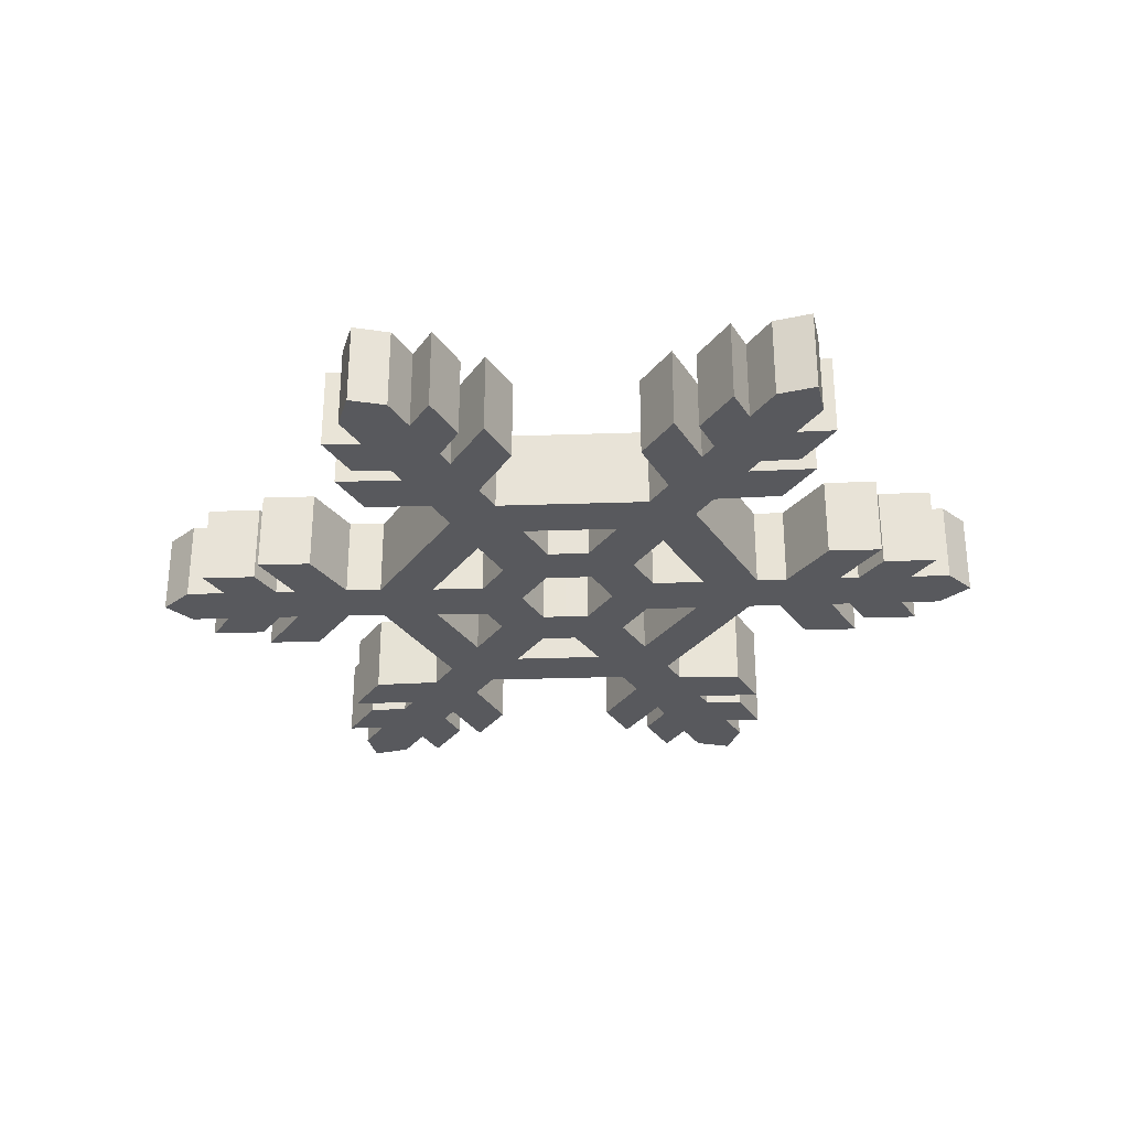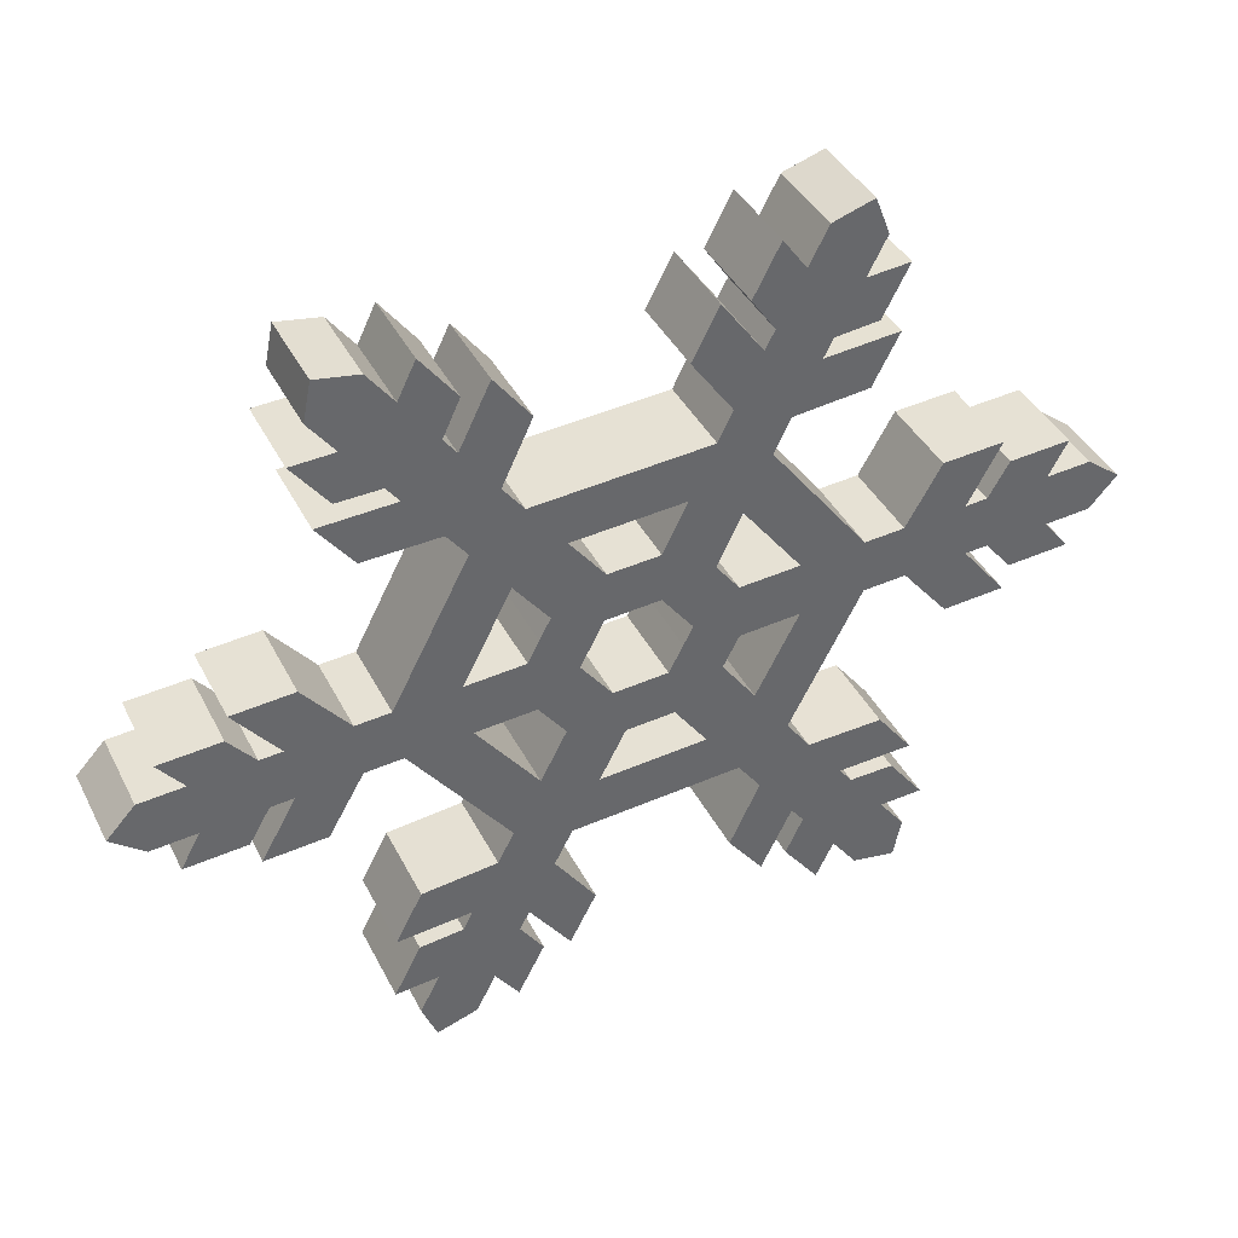
<metadata>
{"format":"obj","ext":"obj","renderer":"f3d","projection":"perspective","resolution":1024,"background":"white","views":[{"elev":-29.8,"azim":-124.5,"up":"+Y"},{"elev":39.6,"azim":-24.8,"up":"+Z"}]}
</metadata>
<code>
o Snowflakesat
v -0.09206 -0.0283 0.03887
v -0.09206 0.0283 0.03887
v -0.07655 -0.0283 0.06881
v -0.07655 0.0283 0.06881
v -0.05403 -0.0283 0.03976
v -0.05403 0.0283 0.03976
v -0.06122 -0.0283 0.02592
v -0.06122 0.0283 0.02592
v -0.06851 -0.0283 0.01203
v -0.06851 0.0283 0.01203
v -0.1076 -0.0283 0.00907
v -0.1076 0.0283 0.00907
v 0.04433 -0.0283 -0.0874
v 0.04433 0.0283 -0.0874
v -0.02508 -0.0283 -0.09267
v -0.02508 0.0283 -0.09267
v -0.008244 -0.0283 -0.06041
v -0.008244 0.0283 -0.06041
v 0.02306 -0.0283 -0.05802
v 0.02306 0.0283 -0.05802
v 0.06365 -0.0283 0.07473
v 0.06365 0.0283 0.07473
v 0.1019 -0.0283 0.02479
v 0.1019 0.0283 0.02479
v 0.0627 -0.0283 0.0219
v 0.0627 0.0283 0.0219
v 0.04759 -0.0283 0.04164
v 0.04759 0.0283 0.04164
v 0.07557 -0.0283 -0.06456
v 0.07557 0.0283 -0.06456
v 0.05369 -0.0283 -0.03432
v 0.05369 0.0283 -0.03432
v 0.06159 -0.0283 -0.01923
v 0.06159 0.0283 -0.01923
v 0.06232 -0.0283 -0.01787
v 0.06232 0.0283 -0.01787
v 0.06406 -0.0283 -0.01438
v 0.06406 0.0283 -0.01438
v 0.1032 -0.0283 -0.01137
v 0.1032 0.0283 -0.01137
v -0.02168 -0.0283 0.0268
v -0.02168 0.0283 0.0268
v -0.003953 -0.0283 0.02815
v -0.003953 0.0283 0.02815
v 0.01378 -0.0283 0.0295
v 0.01378 0.0283 0.0295
v 0.02385 -0.0283 0.01622
v 0.02385 0.0283 0.01622
v 0.03402 -0.0283 0.003035
v 0.03402 0.0283 0.003035
v 0.02792 -0.0283 -0.008719
v 0.02792 0.0283 -0.008719
v 0.01876 -0.0283 -0.02615
v 0.01876 0.0283 -0.02615
v -0.02916 -0.0283 0.01222
v -0.02916 0.0283 0.01222
v -0.03664 -0.0283 -0.002315
v -0.03664 0.0283 -0.002315
v -0.02664 -0.0283 -0.01554
v -0.02664 0.0283 -0.01554
v -0.01649 -0.0283 -0.02872
v -0.01649 0.0283 -0.02872
v -0.06234 -0.0283 -0.07934
v -0.06234 0.0283 -0.07934
v -0.1023 -0.0283 -0.0269
v -0.1023 0.0283 -0.0269
v -0.06318 -0.0283 -0.02394
v -0.06318 0.0283 -0.02394
v -0.04551 -0.0283 -0.04714
v -0.04551 0.0283 -0.04714
v 0.02944 -0.0283 0.09391
v 0.02944 0.0283 0.09391
v 0.01364 -0.0283 0.06171
v 0.01364 0.0283 0.06171
v -0.002898 -0.0283 0.06047
v -0.002898 0.0283 0.06047
v -0.02017 -0.0283 0.05919
v -0.02017 0.0283 0.05919
v -0.04301 -0.0283 0.0885
v -0.04301 0.0283 0.0885
v -0.18 0.0283 0.2351
v -0.18 -0.0283 0.2351
v -0.1522 0.0283 0.2306
v -0.1522 -0.0283 0.2306
v -0.185 0.0283 0.2099
v -0.185 -0.0283 0.2099
v -0.1683 0.0283 0.188
v -0.1683 -0.0283 0.188
v -0.1962 0.0283 0.1865
v -0.1962 -0.0283 0.1865
v -0.1735 0.0283 0.1567
v -0.1735 -0.0283 0.1567
v -0.1451 0.0283 0.1577
v -0.1451 -0.0283 0.1577
v -0.1367 0.0283 0.1467
v -0.1367 -0.0283 0.1467
v -0.1854 0.0283 0.1441
v -0.1854 -0.0283 0.1441
v -0.1627 0.0283 0.1144
v -0.1627 -0.0283 0.1144
v -0.1135 0.0283 0.1164
v -0.1135 -0.0283 0.1164
v -0.1005 0.0283 0.09963
v -0.1005 -0.0283 0.09963
v -0.1493 0.0283 0.005996
v -0.1493 -0.0283 0.005996
v -0.1719 0.0283 0.004224
v -0.1719 -0.0283 0.004224
v -0.2014 0.0283 0.03995
v -0.2014 -0.0283 0.03995
v -0.2411 0.0283 0.03686
v -0.2411 -0.0283 0.03686
v -0.2125 0.0283 0.001207
v -0.2125 -0.0283 0.001207
v -0.227 0.0283 8.6e-05
v -0.227 -0.0283 8.6e-05
v -0.2442 0.0283 0.02058
v -0.2442 -0.0283 0.02058
v -0.284 0.0283 0.01763
v -0.284 -0.0283 0.01763
v -0.2676 0.0283 -0.002931
v -0.2676 -0.0283 -0.002931
v -0.2968 0.0283 -0.005141
v -0.2968 -0.0283 -0.005141
v -0.315 0.0283 -0.02469
v -0.315 -0.0283 -0.02469
v -0.2936 0.0283 -0.0413
v -0.2936 -0.0283 -0.0413
v -0.2643 0.0283 -0.03904
v -0.2643 -0.0283 -0.03904
v -0.2767 0.0283 -0.06179
v -0.2767 -0.0283 -0.06179
v -0.237 0.0283 -0.05884
v -0.237 -0.0283 -0.05884
v -0.2238 0.0283 -0.03601
v -0.2238 -0.0283 -0.03601
v -0.2091 0.0283 -0.03495
v -0.2091 -0.0283 -0.03495
v -0.231 0.0283 -0.07456
v -0.231 -0.0283 -0.07456
v -0.1913 0.0283 -0.07154
v -0.1913 -0.0283 -0.07154
v -0.1685 0.0283 -0.03192
v -0.1685 -0.0283 -0.03192
v -0.144 0.0283 -0.03004
v -0.144 -0.0283 -0.03004
v -0.08023 0.0283 -0.1137
v -0.08023 -0.0283 -0.1137
v -0.09068 0.0283 -0.1337
v -0.09068 -0.0283 -0.1337
v -0.1394 0.0283 -0.1392
v -0.1394 -0.0283 -0.1392
v -0.1565 0.0283 -0.1719
v -0.1565 -0.0283 -0.1719
v -0.1081 0.0283 -0.1673
v -0.1081 -0.0283 -0.1673
v -0.1144 0.0283 -0.1793
v -0.1144 -0.0283 -0.1793
v -0.1425 0.0283 -0.1825
v -0.1425 -0.0283 -0.1825
v -0.1595 0.0283 -0.2153
v -0.1595 -0.0283 -0.2153
v -0.1317 0.0283 -0.2127
v -0.1317 -0.0283 -0.2127
v -0.1443 0.0283 -0.2367
v -0.1443 -0.0283 -0.2367
v -0.1346 0.0283 -0.2608
v -0.1346 -0.0283 -0.2608
v -0.1081 0.0283 -0.2522
v -0.1081 -0.0283 -0.2522
v -0.0956 0.0283 -0.2281
v -0.0956 -0.0283 -0.2281
v -0.08015 0.0283 -0.2493
v -0.08015 -0.0283 -0.2493
v -0.0631 0.0283 -0.2165
v -0.0631 -0.0283 -0.2165
v -0.07821 0.0283 -0.1947
v -0.07821 -0.0283 -0.1947
v -0.07198 0.0283 -0.1827
v -0.07198 -0.0283 -0.1827
v -0.04517 0.0283 -0.2197
v -0.04517 -0.0283 -0.2197
v -0.02819 0.0283 -0.1869
v -0.02819 -0.0283 -0.1869
v -0.05466 0.0283 -0.1493
v -0.05466 -0.0283 -0.1493
v -0.04301 0.0283 -0.127
v -0.04301 -0.0283 -0.127
v 0.06683 0.0283 -0.1187
v 0.06683 -0.0283 -0.1187
v 0.08154 0.0283 -0.139
v 0.08154 -0.0283 -0.139
v 0.06227 0.0283 -0.1801
v 0.06227 -0.0283 -0.1801
v 0.08499 0.0283 -0.2098
v 0.08499 -0.0283 -0.2098
v 0.1048 0.0283 -0.1694
v 0.1048 -0.0283 -0.1694
v 0.1131 0.0283 -0.1803
v 0.1131 -0.0283 -0.1803
v 0.102 0.0283 -0.204
v 0.102 -0.0283 -0.204
v 0.1249 0.0283 -0.2339
v 0.1249 -0.0283 -0.2339
v 0.1362 0.0283 -0.2106
v 0.1362 -0.0283 -0.2106
v 0.1529 0.0283 -0.2326
v 0.1529 -0.0283 -0.2326
v 0.1807 0.0283 -0.2371
v 0.1807 -0.0283 -0.2371
v 0.1859 0.0283 -0.212
v 0.1859 -0.0283 -0.212
v 0.1691 0.0283 -0.1901
v 0.1691 -0.0283 -0.1901
v 0.197 0.0283 -0.1885
v 0.197 -0.0283 -0.1885
v 0.1743 0.0283 -0.1587
v 0.1743 -0.0283 -0.1587
v 0.1459 0.0283 -0.1597
v 0.1459 -0.0283 -0.1597
v 0.1375 0.0283 -0.1488
v 0.1375 -0.0283 -0.1488
v 0.1862 0.0283 -0.1462
v 0.1862 -0.0283 -0.1462
v 0.1634 0.0283 -0.1163
v 0.1634 -0.0283 -0.1163
v 0.1143 0.0283 -0.1185
v 0.1143 -0.0283 -0.1185
v 0.09884 0.0283 -0.09689
v 0.09884 -0.0283 -0.09689
v 0.145 0.0283 -0.008281
v 0.145 -0.0283 -0.008281
v 0.1727 0.0283 -0.006206
v 0.1727 -0.0283 -0.006206
v 0.2022 0.0283 -0.042
v 0.2022 -0.0283 -0.042
v 0.242 0.0283 -0.03904
v 0.242 -0.0283 -0.03904
v 0.2133 0.0283 -0.003189
v 0.2133 -0.0283 -0.003189
v 0.2278 0.0283 -0.002057
v 0.2278 -0.0283 -0.002057
v 0.245 0.0283 -0.02263
v 0.245 -0.0283 -0.02263
v 0.2848 0.0283 -0.01966
v 0.2848 -0.0283 -0.01966
v 0.2683 0.0283 0.000893
v 0.2683 -0.0283 0.000893
v 0.2977 0.0283 0.003159
v 0.2977 -0.0283 0.003159
v 0.3158 0.0283 0.02265
v 0.3158 -0.0283 0.02265
v 0.2943 0.0283 0.03925
v 0.2943 -0.0283 0.03925
v 0.265 0.0283 0.03705
v 0.265 -0.0283 0.03705
v 0.2776 0.0283 0.05982
v 0.2776 -0.0283 0.05982
v 0.2378 0.0283 0.0568
v 0.2378 -0.0283 0.0568
v 0.2245 0.0283 0.03404
v 0.2245 -0.0283 0.03404
v 0.2099 0.0283 0.03284
v 0.2099 -0.0283 0.03284
v 0.2318 0.0283 0.07252
v 0.2318 -0.0283 0.07252
v 0.192 0.0283 0.0695
v 0.192 -0.0283 0.0695
v 0.1694 0.0283 0.02989
v 0.1694 -0.0283 0.02989
v 0.1434 0.0283 0.02793
v 0.1434 -0.0283 0.02793
v 0.08083 0.0283 0.1099
v 0.08083 -0.0283 0.1099
v 0.09151 0.0283 0.1318
v 0.09151 -0.0283 0.1318
v 0.1403 0.0283 0.1372
v 0.1403 -0.0283 0.1372
v 0.1573 0.0283 0.1699
v 0.1573 -0.0283 0.1699
v 0.1089 0.0283 0.1653
v 0.1089 -0.0283 0.1653
v 0.1151 0.0283 0.1773
v 0.1151 -0.0283 0.1773
v 0.1433 0.0283 0.1806
v 0.1433 -0.0283 0.1806
v 0.1604 0.0283 0.2133
v 0.1604 -0.0283 0.2133
v 0.1325 0.0283 0.2106
v 0.1325 -0.0283 0.2106
v 0.145 0.0283 0.2347
v 0.145 -0.0283 0.2347
v 0.1355 0.0283 0.2589
v 0.1355 -0.0283 0.2589
v 0.1089 0.0283 0.2502
v 0.1089 -0.0283 0.2502
v 0.09641 0.0283 0.2261
v 0.09641 -0.0283 0.2261
v 0.08098 0.0283 0.2473
v 0.08098 -0.0283 0.2473
v 0.06386 0.0283 0.2146
v 0.06386 -0.0283 0.2146
v 0.07903 0.0283 0.1926
v 0.07903 -0.0283 0.1926
v 0.0728 0.0283 0.1807
v 0.0728 -0.0283 0.1807
v 0.04592 0.0283 0.2176
v 0.04592 -0.0283 0.2176
v 0.02889 0.0283 0.1848
v 0.02889 -0.0283 0.1848
v 0.0555 0.0283 0.1473
v 0.0555 -0.0283 0.1473
v 0.04607 0.0283 0.128
v 0.04607 -0.0283 0.128
v -0.06721 0.0283 0.1195
v -0.06721 -0.0283 0.1195
v -0.0807 0.0283 0.137
v -0.0807 -0.0283 0.137
v -0.06137 0.0283 0.1781
v -0.06137 -0.0283 0.1781
v -0.08417 0.0283 0.2079
v -0.08417 -0.0283 0.2079
v -0.104 0.0283 0.1674
v -0.104 -0.0283 0.1674
v -0.1123 0.0283 0.1784
v -0.1123 -0.0283 0.1784
v -0.1013 0.0283 0.2021
v -0.1013 -0.0283 0.2021
v -0.1241 0.0283 0.2319
v -0.1241 -0.0283 0.2319
v -0.1354 0.0283 0.2086
v -0.1354 -0.0283 0.2086
f 1 2 3
f 3 2 4
f 3 4 5
f 5 4 6
f 5 6 7
f 7 6 8
f 7 8 9
f 9 8 10
f 11 12 1
f 1 12 2
f 9 10 11
f 11 10 12
f 13 14 15
f 15 14 16
f 15 16 17
f 17 16 18
f 17 18 19
f 19 18 20
f 19 20 13
f 13 20 14
f 21 22 23
f 23 22 24
f 23 24 25
f 25 24 26
f 25 26 27
f 27 26 28
f 27 28 21
f 21 28 22
f 29 30 31
f 31 30 32
f 31 32 33
f 33 32 34
f 33 34 35
f 35 34 36
f 35 36 37
f 37 36 38
f 39 40 29
f 29 40 30
f 37 38 39
f 39 38 40
f 41 42 43
f 43 42 44
f 43 44 45
f 45 44 46
f 45 46 47
f 47 46 48
f 47 48 49
f 49 48 50
f 49 50 51
f 51 50 52
f 51 52 53
f 53 52 54
f 55 56 41
f 41 56 42
f 57 58 55
f 55 58 56
f 59 60 57
f 57 60 58
f 61 62 59
f 59 62 60
f 53 54 61
f 61 54 62
f 63 64 65
f 65 64 66
f 65 66 67
f 67 66 68
f 67 68 69
f 69 68 70
f 69 70 63
f 63 70 64
f 71 72 73
f 73 72 74
f 73 74 75
f 75 74 76
f 75 76 77
f 77 76 78
f 79 80 71
f 71 80 72
f 77 78 79
f 79 78 80
f 81 82 83
f 83 82 84
f 85 86 81
f 81 86 82
f 87 88 85
f 85 88 86
f 89 90 87
f 87 90 88
f 91 92 89
f 89 92 90
f 93 94 91
f 91 94 92
f 95 96 93
f 93 96 94
f 97 98 95
f 95 98 96
f 99 100 97
f 97 100 98
f 101 102 99
f 99 102 100
f 103 104 101
f 101 104 102
f 105 106 103
f 103 106 104
f 107 108 105
f 105 108 106
f 109 110 107
f 107 110 108
f 111 112 109
f 109 112 110
f 113 114 111
f 111 114 112
f 115 116 113
f 113 116 114
f 117 118 115
f 115 118 116
f 119 120 117
f 117 120 118
f 121 122 119
f 119 122 120
f 123 124 121
f 121 124 122
f 125 126 123
f 123 126 124
f 127 128 125
f 125 128 126
f 129 130 127
f 127 130 128
f 131 132 129
f 129 132 130
f 133 134 131
f 131 134 132
f 135 136 133
f 133 136 134
f 137 138 135
f 135 138 136
f 139 140 137
f 137 140 138
f 141 142 139
f 139 142 140
f 143 144 141
f 141 144 142
f 145 146 143
f 143 146 144
f 147 148 145
f 145 148 146
f 149 150 147
f 147 150 148
f 151 152 149
f 149 152 150
f 153 154 151
f 151 154 152
f 155 156 153
f 153 156 154
f 157 158 155
f 155 158 156
f 159 160 157
f 157 160 158
f 161 162 159
f 159 162 160
f 163 164 161
f 161 164 162
f 165 166 163
f 163 166 164
f 167 168 165
f 165 168 166
f 169 170 167
f 167 170 168
f 171 172 169
f 169 172 170
f 173 174 171
f 171 174 172
f 175 176 173
f 173 176 174
f 177 178 175
f 175 178 176
f 179 180 177
f 177 180 178
f 181 182 179
f 179 182 180
f 183 184 181
f 181 184 182
f 185 186 183
f 183 186 184
f 187 188 185
f 185 188 186
f 189 190 187
f 187 190 188
f 191 192 189
f 189 192 190
f 193 194 191
f 191 194 192
f 195 196 193
f 193 196 194
f 197 198 195
f 195 198 196
f 199 200 197
f 197 200 198
f 201 202 199
f 199 202 200
f 203 204 201
f 201 204 202
f 205 206 203
f 203 206 204
f 207 208 205
f 205 208 206
f 209 210 207
f 207 210 208
f 211 212 209
f 209 212 210
f 213 214 211
f 211 214 212
f 215 216 213
f 213 216 214
f 217 218 215
f 215 218 216
f 219 220 217
f 217 220 218
f 221 222 219
f 219 222 220
f 223 224 221
f 221 224 222
f 225 226 223
f 223 226 224
f 227 228 225
f 225 228 226
f 229 230 227
f 227 230 228
f 231 232 229
f 229 232 230
f 233 234 231
f 231 234 232
f 235 236 233
f 233 236 234
f 237 238 235
f 235 238 236
f 239 240 237
f 237 240 238
f 241 242 239
f 239 242 240
f 243 244 241
f 241 244 242
f 245 246 243
f 243 246 244
f 247 248 245
f 245 248 246
f 249 250 247
f 247 250 248
f 251 252 249
f 249 252 250
f 253 254 251
f 251 254 252
f 255 256 253
f 253 256 254
f 257 258 255
f 255 258 256
f 259 260 257
f 257 260 258
f 261 262 259
f 259 262 260
f 263 264 261
f 261 264 262
f 265 266 263
f 263 266 264
f 267 268 265
f 265 268 266
f 269 270 267
f 267 270 268
f 271 272 269
f 269 272 270
f 273 274 271
f 271 274 272
f 275 276 273
f 273 276 274
f 277 278 275
f 275 278 276
f 279 280 277
f 277 280 278
f 281 282 279
f 279 282 280
f 283 284 281
f 281 284 282
f 285 286 283
f 283 286 284
f 287 288 285
f 285 288 286
f 289 290 287
f 287 290 288
f 291 292 289
f 289 292 290
f 293 294 291
f 291 294 292
f 295 296 293
f 293 296 294
f 297 298 295
f 295 298 296
f 299 300 297
f 297 300 298
f 301 302 299
f 299 302 300
f 303 304 301
f 301 304 302
f 305 306 303
f 303 306 304
f 307 308 305
f 305 308 306
f 309 310 307
f 307 310 308
f 311 312 309
f 309 312 310
f 313 314 311
f 311 314 312
f 315 316 313
f 313 316 314
f 317 318 315
f 315 318 316
f 319 320 317
f 317 320 318
f 321 322 319
f 319 322 320
f 323 324 321
f 321 324 322
f 325 326 323
f 323 326 324
f 327 328 325
f 325 328 326
f 329 330 327
f 327 330 328
f 331 332 329
f 329 332 330
f 83 84 331
f 331 84 332
f 9 55 7
f 9 57 55
f 9 67 57
f 9 65 67
f 9 11 65
f 65 11 146
f 63 146 148
f 188 148 150
f 186 150 156
f 180 156 158
f 178 158 164
f 172 164 166
f 170 166 168
f 170 172 166
f 146 11 106
f 144 106 108
f 114 108 110
f 112 114 110
f 3 104 1
f 3 79 104
f 3 77 79
f 3 5 77
f 77 5 41
f 43 77 41
f 43 75 77
f 43 45 75
f 75 45 73
f 73 45 27
f 21 73 27
f 21 71 73
f 21 274 71
f 21 272 274
f 21 23 272
f 272 23 232
f 234 272 232
f 234 270 272
f 234 240 270
f 234 236 240
f 240 236 238
f 5 7 41
f 41 7 55
f 19 53 17
f 19 31 53
f 19 29 31
f 19 13 29
f 29 13 230
f 232 29 230
f 232 39 29
f 232 23 39
f 39 23 25
f 37 25 49
f 51 37 49
f 51 35 37
f 51 33 35
f 51 31 33
f 51 53 31
f 230 13 190
f 228 190 192
f 222 192 198
f 220 198 200
f 214 200 206
f 212 206 208
f 210 212 208
f 17 69 15
f 17 61 69
f 17 53 61
f 49 25 47
f 47 25 27
f 45 47 27
f 37 39 25
f 61 59 69
f 69 59 67
f 67 59 57
f 69 63 15
f 15 63 188
f 190 15 188
f 190 13 15
f 63 65 146
f 71 314 79
f 71 274 314
f 314 274 276
f 312 276 282
f 306 282 284
f 304 284 290
f 298 290 292
f 296 292 294
f 296 298 292
f 84 86 332
f 84 82 86
f 86 88 332
f 332 88 326
f 328 332 326
f 328 330 332
f 90 92 88
f 88 92 94
f 326 94 324
f 326 88 94
f 94 96 324
f 324 96 318
f 320 324 318
f 320 322 324
f 98 100 96
f 96 100 102
f 318 102 316
f 318 96 102
f 102 104 316
f 316 104 79
f 314 316 79
f 104 106 1
f 1 106 11
f 146 106 144
f 144 108 114
f 138 114 116
f 136 116 122
f 130 122 124
f 128 124 126
f 128 130 124
f 144 114 138
f 142 138 140
f 142 144 138
f 116 118 122
f 122 118 120
f 136 122 130
f 134 130 132
f 134 136 130
f 136 138 116
f 63 148 188
f 150 152 156
f 156 152 154
f 186 156 180
f 184 180 182
f 184 186 180
f 158 160 164
f 164 160 162
f 178 164 172
f 176 172 174
f 176 178 172
f 178 180 158
f 186 188 150
f 230 190 228
f 192 194 198
f 198 194 196
f 222 198 220
f 200 202 206
f 206 202 204
f 214 206 212
f 216 218 214
f 214 218 220
f 200 214 220
f 224 226 222
f 222 226 228
f 192 222 228
f 270 240 264
f 268 264 266
f 268 270 264
f 244 248 242
f 244 246 248
f 250 256 248
f 250 254 256
f 250 252 254
f 258 260 256
f 256 260 262
f 248 262 242
f 248 256 262
f 262 264 242
f 242 264 240
f 276 278 282
f 282 278 280
f 312 282 306
f 310 306 308
f 310 312 306
f 284 286 290
f 290 286 288
f 304 290 298
f 302 298 300
f 302 304 298
f 304 306 284
f 312 314 276
f 8 56 10
f 8 42 56
f 8 6 42
f 42 6 78
f 44 78 76
f 46 76 74
f 28 74 22
f 28 46 74
f 28 48 46
f 28 26 48
f 48 26 50
f 50 26 38
f 52 38 36
f 34 52 36
f 34 32 52
f 52 32 54
f 54 32 20
f 18 54 20
f 18 62 54
f 18 70 62
f 18 16 70
f 70 16 64
f 64 16 187
f 147 187 149
f 147 64 187
f 147 145 64
f 64 145 66
f 66 145 12
f 10 66 12
f 10 68 66
f 10 58 68
f 10 56 58
f 6 4 78
f 78 4 80
f 80 4 103
f 315 103 101
f 317 101 95
f 323 95 93
f 325 93 87
f 331 87 85
f 83 85 81
f 83 331 85
f 4 2 103
f 103 2 105
f 105 2 12
f 145 105 12
f 145 143 105
f 105 143 107
f 107 143 113
f 109 113 111
f 109 107 113
f 187 16 189
f 189 16 14
f 229 14 30
f 231 30 40
f 24 40 26
f 24 231 40
f 24 271 231
f 24 22 271
f 271 22 273
f 273 22 72
f 313 72 80
f 315 80 103
f 315 313 80
f 14 20 30
f 30 20 32
f 38 26 40
f 72 22 74
f 50 38 52
f 229 30 231
f 46 44 76
f 44 42 78
f 58 60 68
f 68 60 70
f 70 60 62
f 273 72 313
f 275 313 311
f 281 311 305
f 283 305 303
f 289 303 297
f 291 297 295
f 293 291 295
f 329 327 331
f 331 327 325
f 87 331 325
f 325 323 93
f 321 319 323
f 323 319 317
f 95 323 317
f 317 315 101
f 273 313 275
f 311 309 305
f 305 309 307
f 281 305 283
f 303 301 297
f 297 301 299
f 289 297 291
f 287 285 289
f 289 285 283
f 303 289 283
f 279 277 281
f 281 277 275
f 311 281 275
f 231 271 233
f 233 271 269
f 239 269 263
f 241 263 261
f 247 261 255
f 249 255 253
f 251 249 253
f 269 267 263
f 263 267 265
f 239 263 241
f 261 259 255
f 255 259 257
f 247 255 249
f 245 243 247
f 247 243 241
f 261 247 241
f 237 235 239
f 239 235 233
f 269 239 233
f 14 229 189
f 189 229 227
f 191 227 221
f 197 221 219
f 199 219 213
f 205 213 211
f 207 211 209
f 207 205 211
f 227 225 221
f 221 225 223
f 191 221 197
f 193 197 195
f 193 191 197
f 219 217 213
f 213 217 215
f 199 213 205
f 201 205 203
f 201 199 205
f 199 197 219
f 191 189 227
f 187 185 149
f 149 185 155
f 151 155 153
f 151 149 155
f 155 185 179
f 157 179 177
f 163 177 171
f 165 171 169
f 167 165 169
f 181 179 183
f 183 179 185
f 155 179 157
f 177 175 171
f 171 175 173
f 163 171 165
f 161 159 163
f 163 159 157
f 177 163 157
f 113 143 137
f 115 137 135
f 121 135 129
f 123 129 127
f 125 123 127
f 139 137 141
f 141 137 143
f 113 137 115
f 135 133 129
f 129 133 131
f 121 129 123
f 119 117 121
f 121 117 115
f 135 121 115
f 101 99 95
f 95 99 97
f 93 91 87
f 87 91 89

</code>
